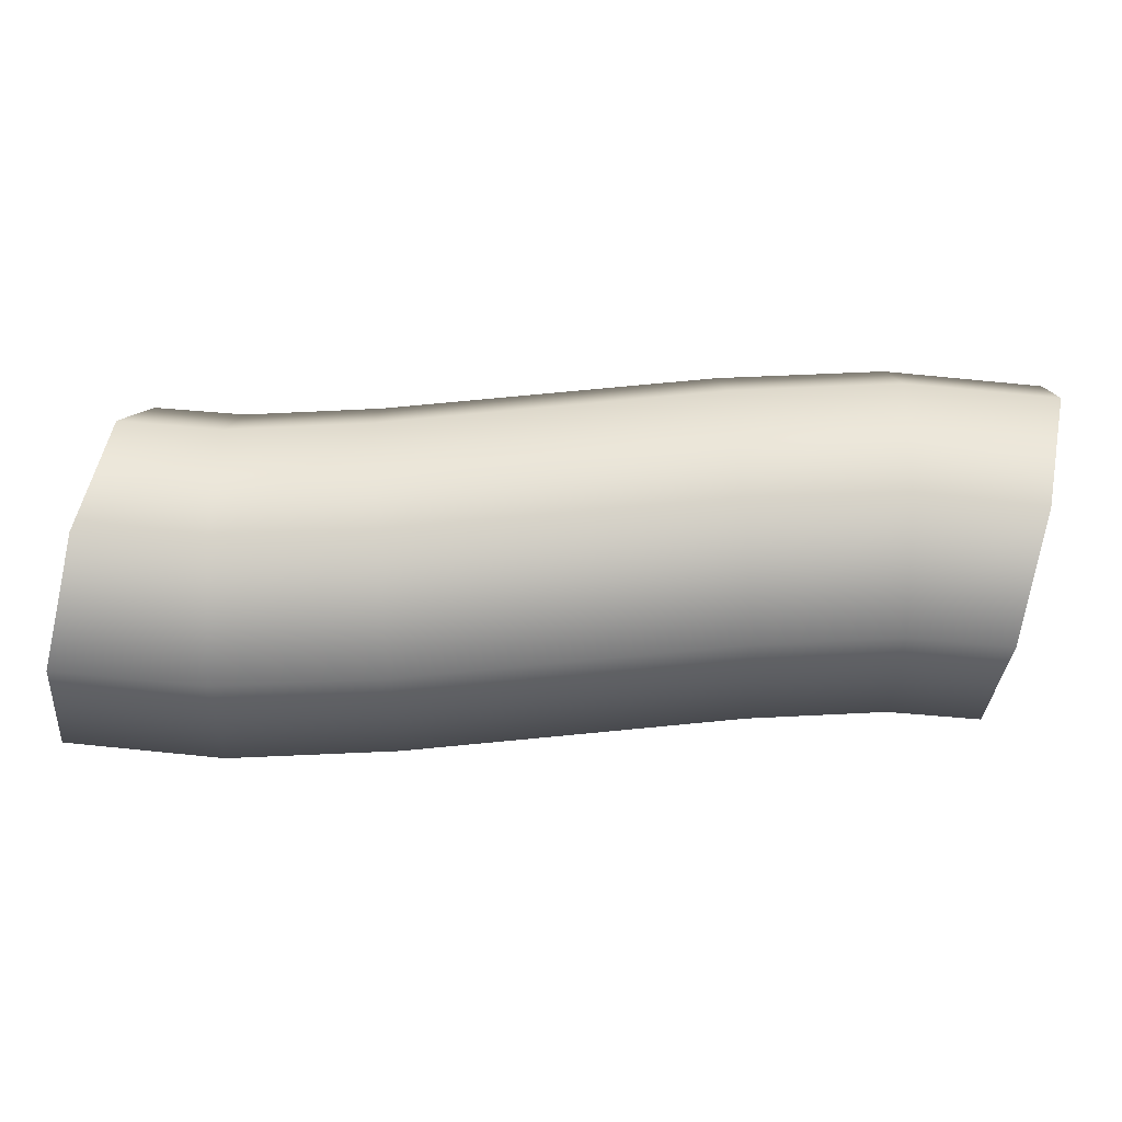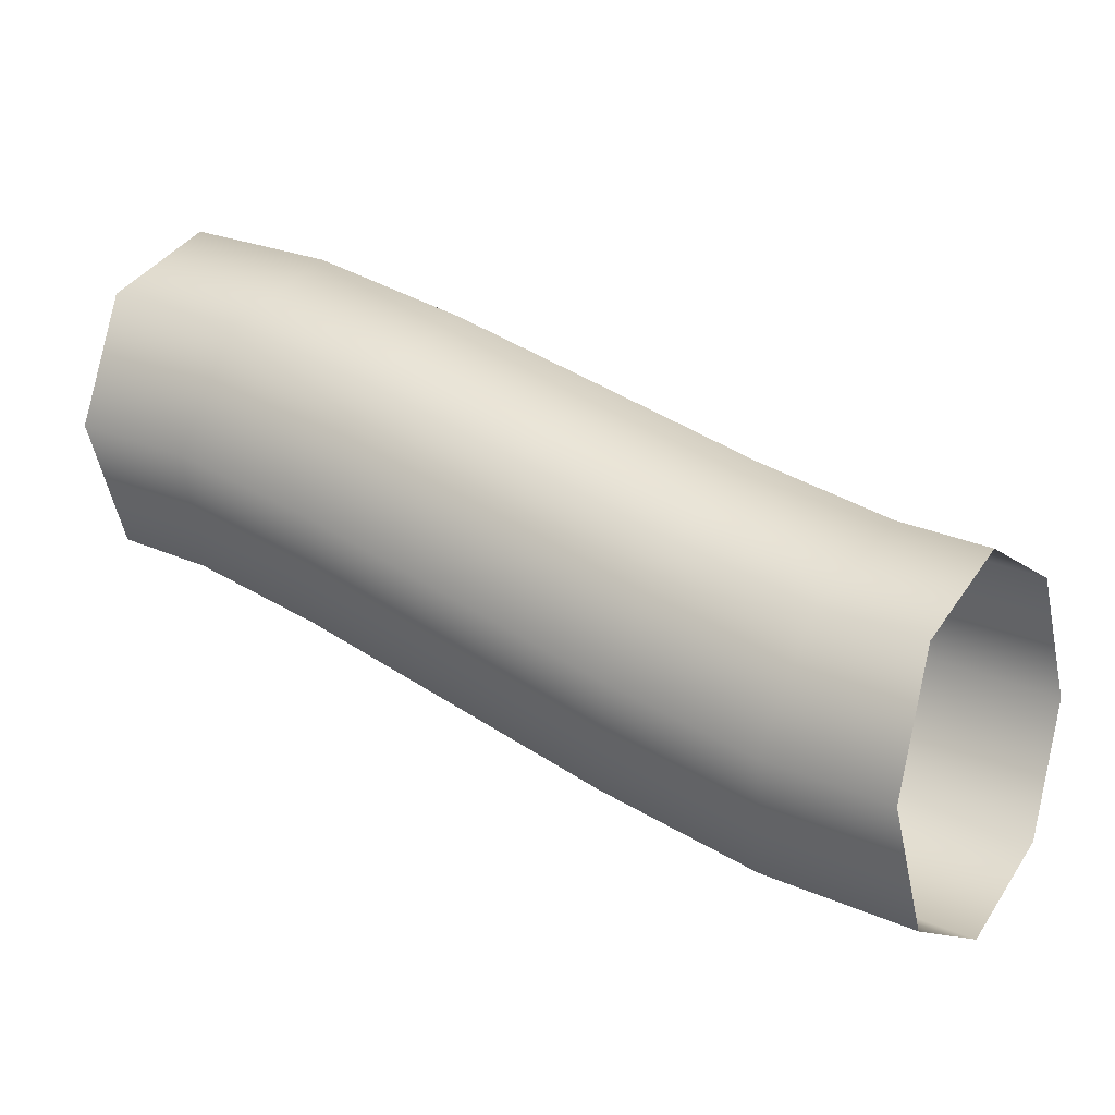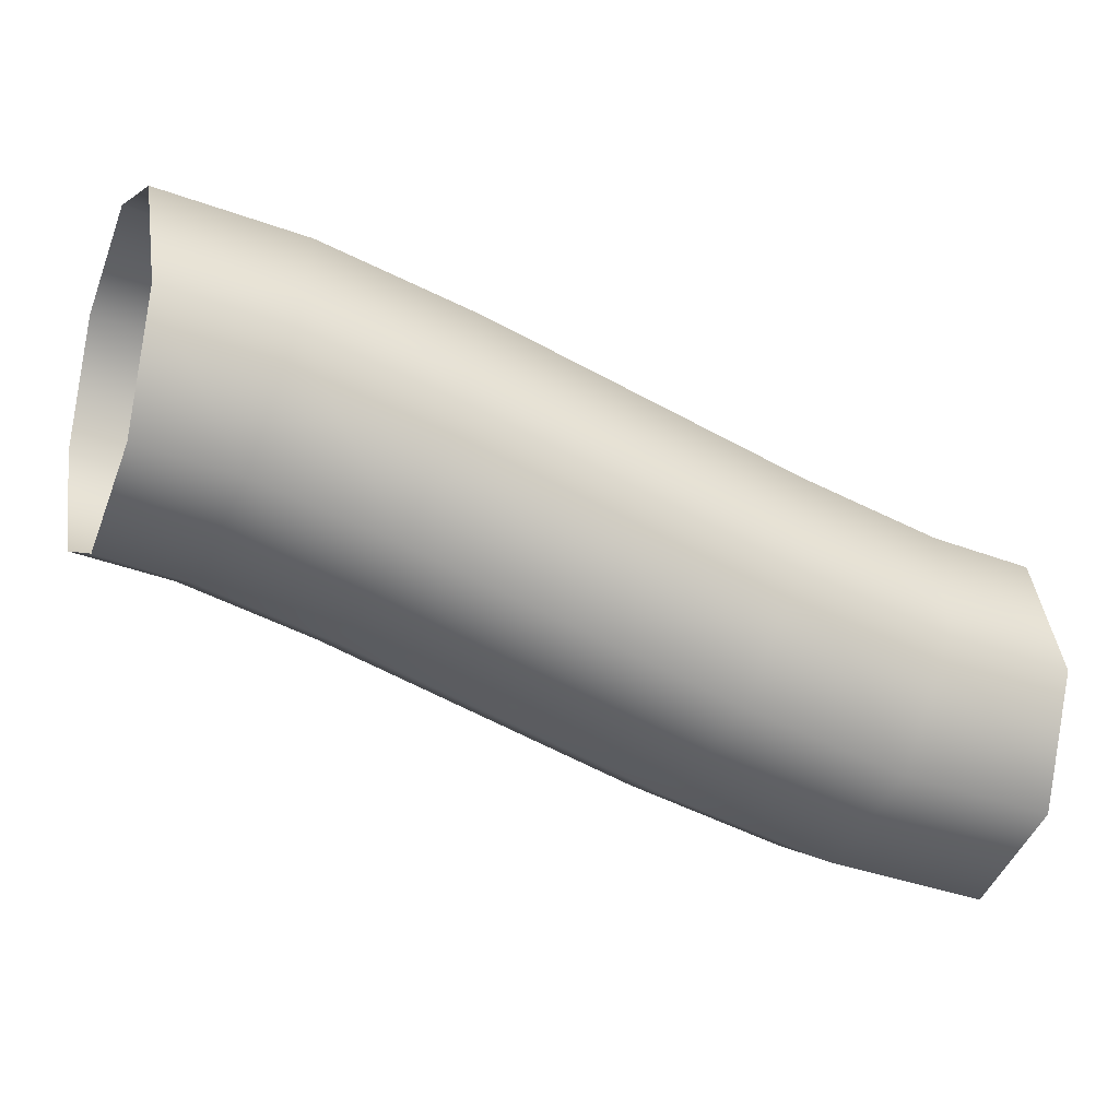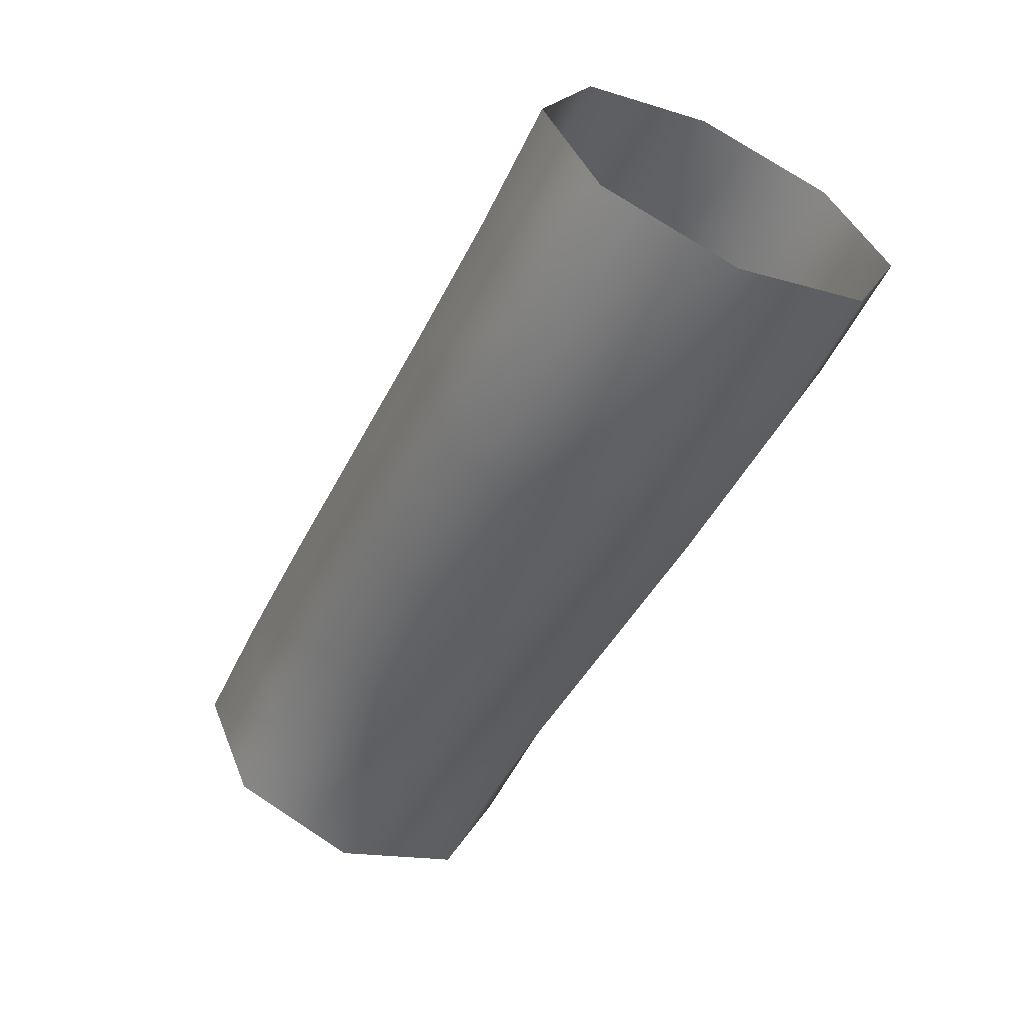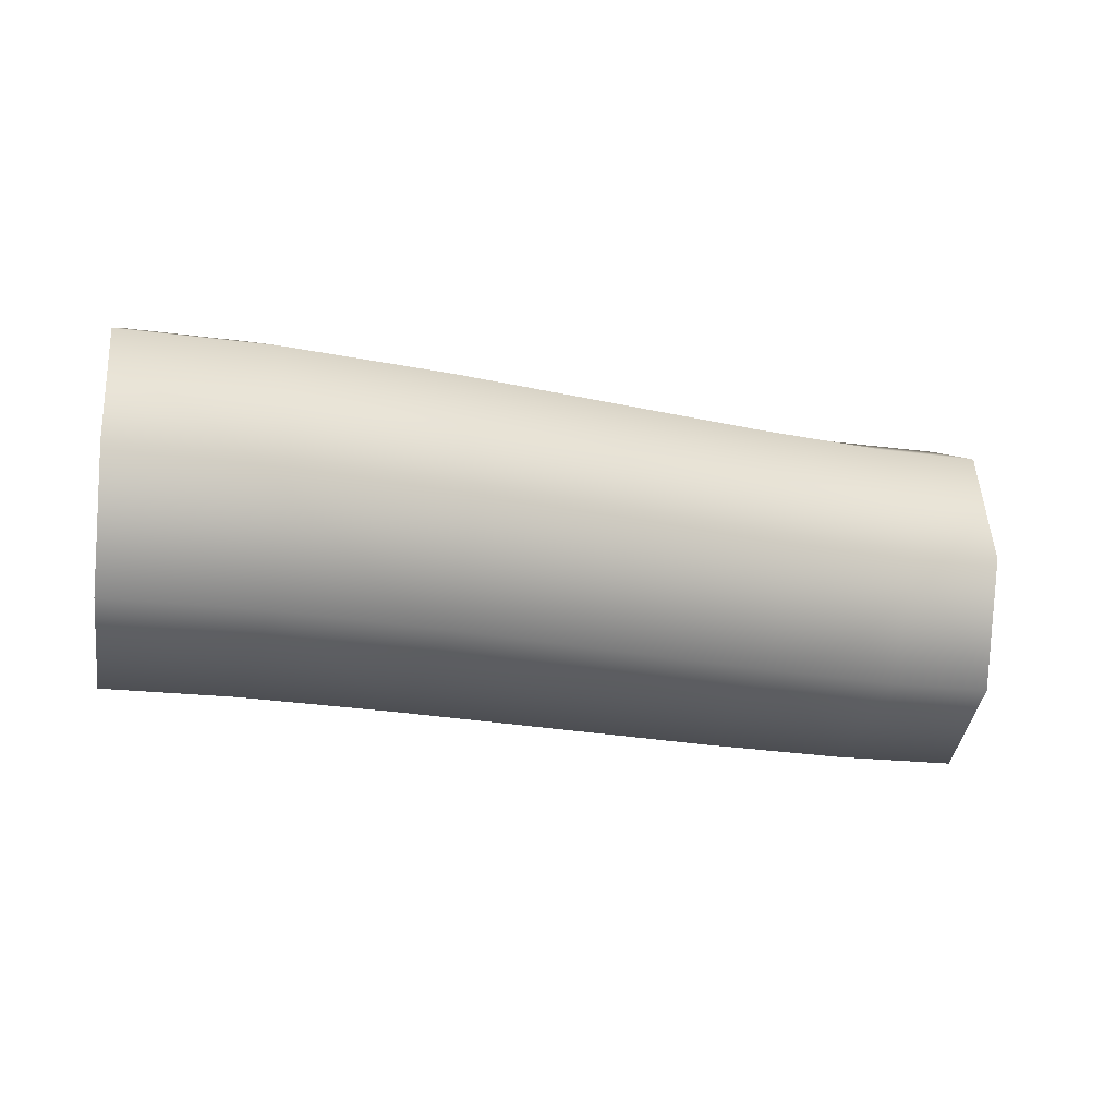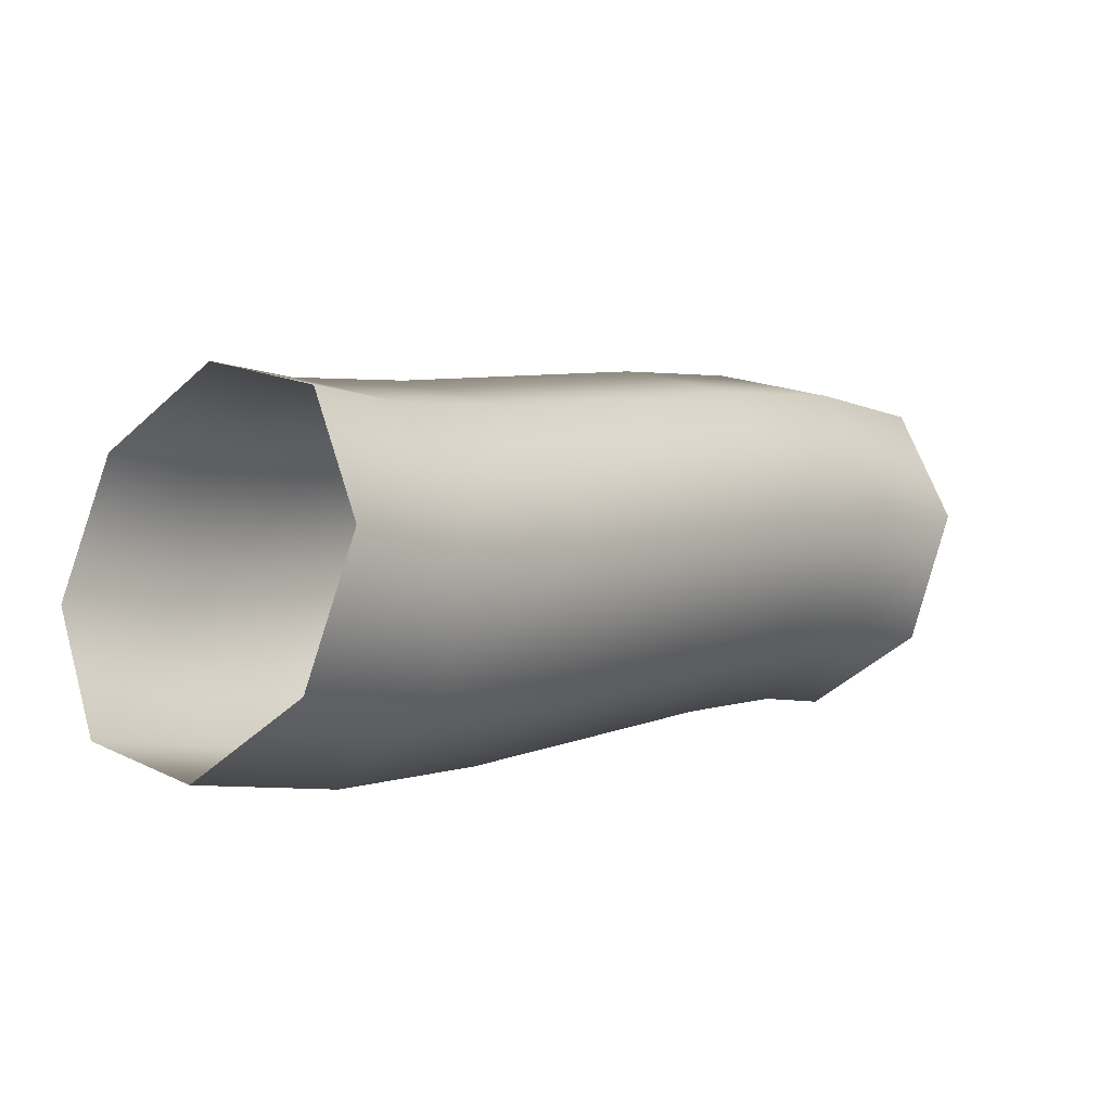
<metadata>
{"format":"obj","ext":"obj","renderer":"f3d","projection":"perspective","resolution":1024,"background":"white","views":[{"elev":77.5,"azim":-167.4,"up":"+Z"},{"elev":13.5,"azim":-146.5,"up":"+Y"},{"elev":-23.0,"azim":157.5,"up":"+Y"},{"elev":-59.6,"azim":-115.0,"up":"+Y"},{"elev":-16.5,"azim":170.9,"up":"+Z"},{"elev":-16.6,"azim":-49.9,"up":"+Y"}]}
</metadata>
<code>
o thread-a.005
v 1 1.5 -1.4
v 1 1.783 -1.283
v 1 1.9 -1
v 1 1.783 -0.7172
v 1 1.5 -0.6
v 1 1.217 -0.7172
v 1 1.1 -1
v 1 1.217 -1.283
v 0.713 1.463 -1.4
v 0.6578 1.74 -1.283
v 0.635 1.855 -1
v 0.6578 1.74 -0.7172
v 0.713 1.463 -0.6
v 0.7681 1.186 -0.7172
v 0.7909 1.071 -1
v 0.7681 1.186 -1.283
v 0.3704 1.37 -1.4
v 0.2897 1.641 -1.283
v 0.2563 1.754 -1
v 0.2897 1.641 -0.7172
v 0.3704 1.37 -0.6
v 0.451 1.099 -0.7172
v 0.4844 0.987 -1
v 0.451 1.099 -1.283
v 0 1.25 -1.4
v -0.08742 1.519 -1.283
v -0.1236 1.63 -1
v -0.08742 1.519 -0.7172
v 0 1.25 -0.6
v 0.08742 0.981 -0.7172
v 0.1236 0.8696 -1
v 0.08742 0.981 -1.283
v -0.3704 1.13 -1.4
v -0.451 1.401 -1.283
v -0.4844 1.513 -1
v -0.451 1.401 -0.7172
v -0.3704 1.13 -0.6
v -0.2897 0.8585 -0.7172
v -0.2563 0.7462 -1
v -0.2897 0.8585 -1.283
v -0.713 1.037 -1.4
v -0.7681 1.314 -1.283
v -0.7909 1.429 -1
v -0.7681 1.314 -0.7172
v -0.713 1.037 -0.6
v -0.6578 0.7596 -0.7172
v -0.635 0.6447 -1
v -0.6578 0.7596 -1.283
v -1 1 -1.4
v -1 1.283 -1.283
v -1 1.4 -1
v -1 1.283 -0.7172
v -1 1 -0.6
v -1 0.7172 -0.7172
v -1 0.6 -1
v -1 0.7172 -1.283
f 1 9 16
f 2 10 9
f 3 11 10
f 4 12 3
f 5 13 4
f 6 14 5
f 7 15 6
f 8 16 15
f 9 17 24
f 10 18 17
f 11 19 18
f 12 20 11
f 13 21 12
f 14 22 13
f 15 23 14
f 16 24 23
f 17 25 32
f 18 26 25
f 19 27 26
f 20 28 19
f 21 29 20
f 22 30 21
f 23 31 22
f 24 32 31
f 25 33 40
f 26 34 33
f 27 35 34
f 28 36 27
f 29 37 28
f 30 38 29
f 31 39 30
f 32 40 39
f 33 41 48
f 34 42 41
f 35 43 42
f 36 44 35
f 37 45 36
f 38 46 37
f 39 47 38
f 40 48 47
f 41 49 56
f 42 50 49
f 43 51 50
f 44 52 43
f 45 53 44
f 46 54 45
f 47 55 46
f 48 56 55
f 8 1 16
f 1 2 9
f 2 3 10
f 12 11 3
f 13 12 4
f 14 13 5
f 15 14 6
f 7 8 15
f 16 9 24
f 9 10 17
f 10 11 18
f 20 19 11
f 21 20 12
f 22 21 13
f 23 22 14
f 15 16 23
f 24 17 32
f 17 18 25
f 18 19 26
f 28 27 19
f 29 28 20
f 30 29 21
f 31 30 22
f 23 24 31
f 32 25 40
f 25 26 33
f 26 27 34
f 36 35 27
f 37 36 28
f 38 37 29
f 39 38 30
f 31 32 39
f 40 33 48
f 33 34 41
f 34 35 42
f 44 43 35
f 45 44 36
f 46 45 37
f 47 46 38
f 39 40 47
f 48 41 56
f 41 42 49
f 42 43 50
f 52 51 43
f 53 52 44
f 54 53 45
f 55 54 46
f 47 48 55

</code>
